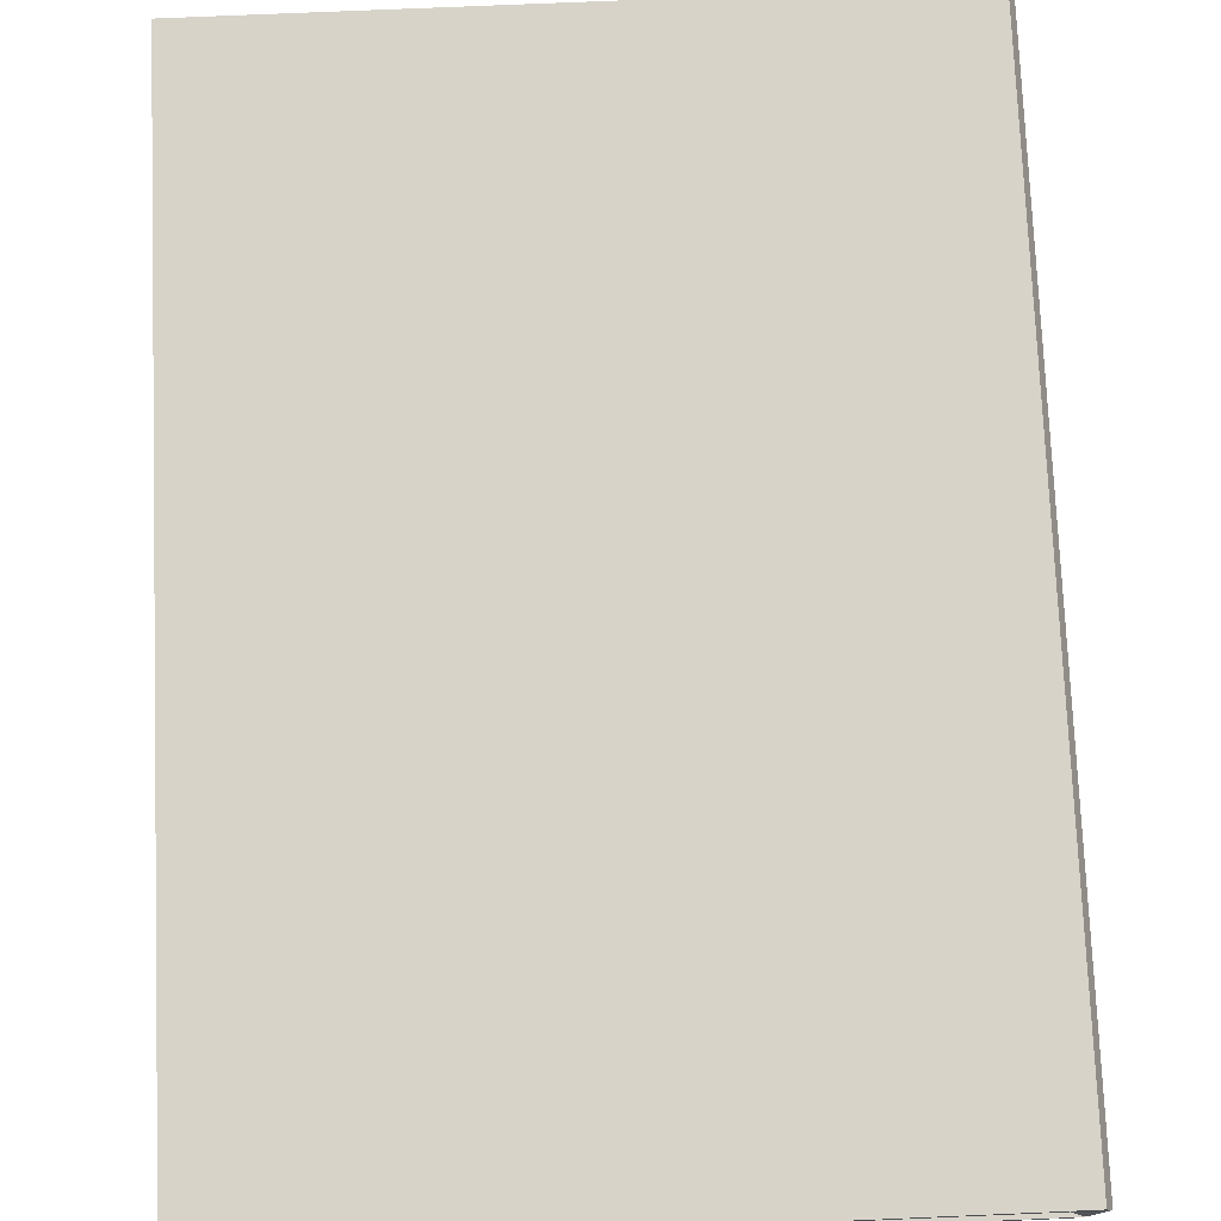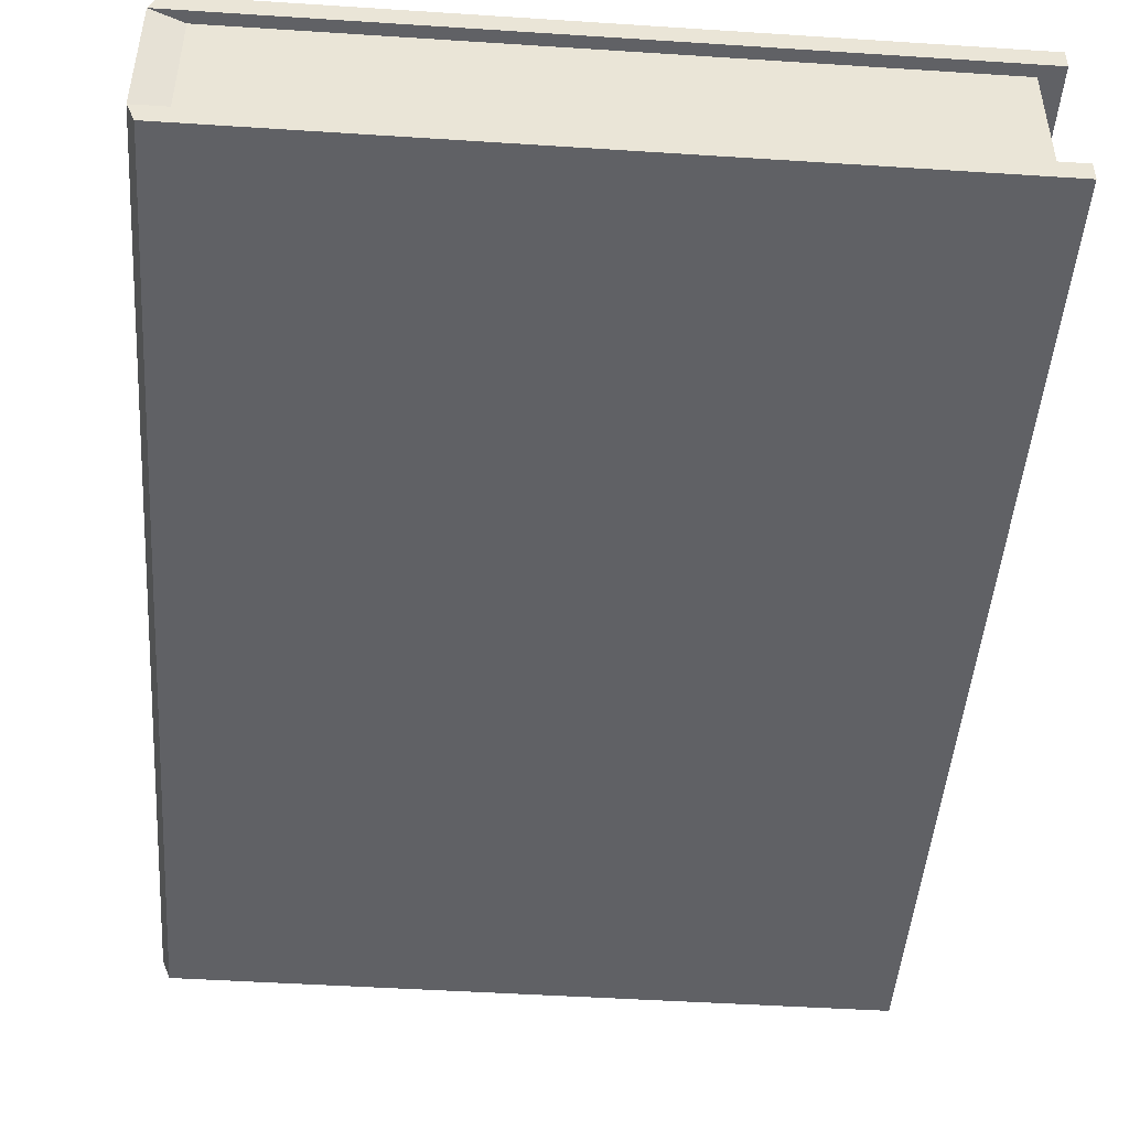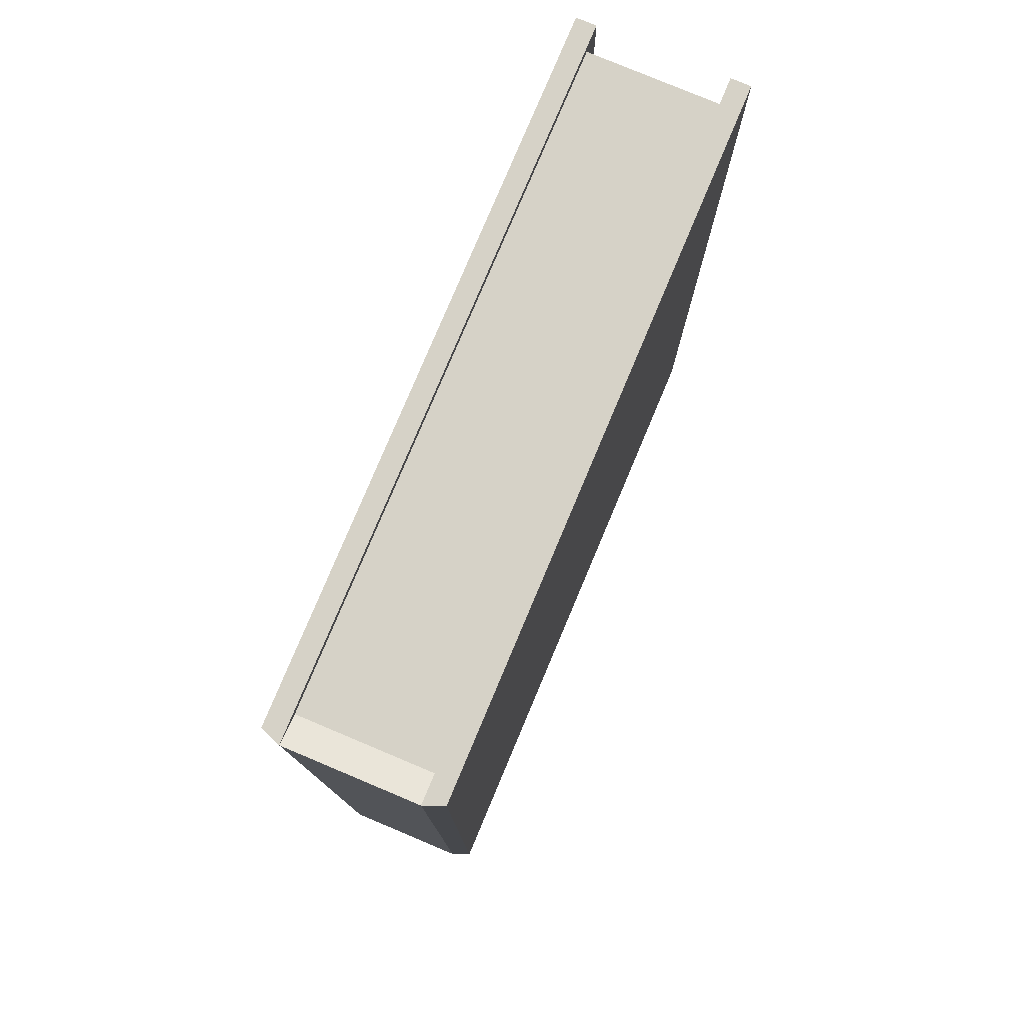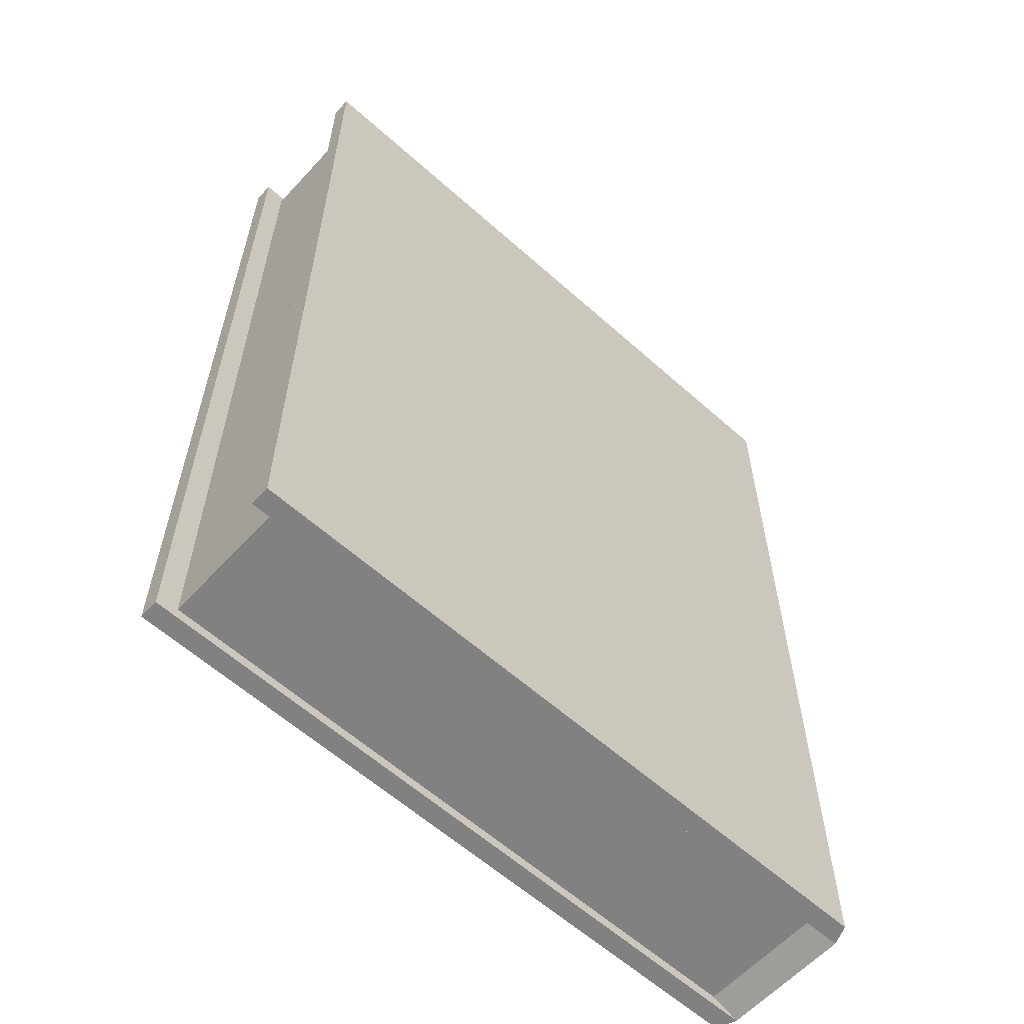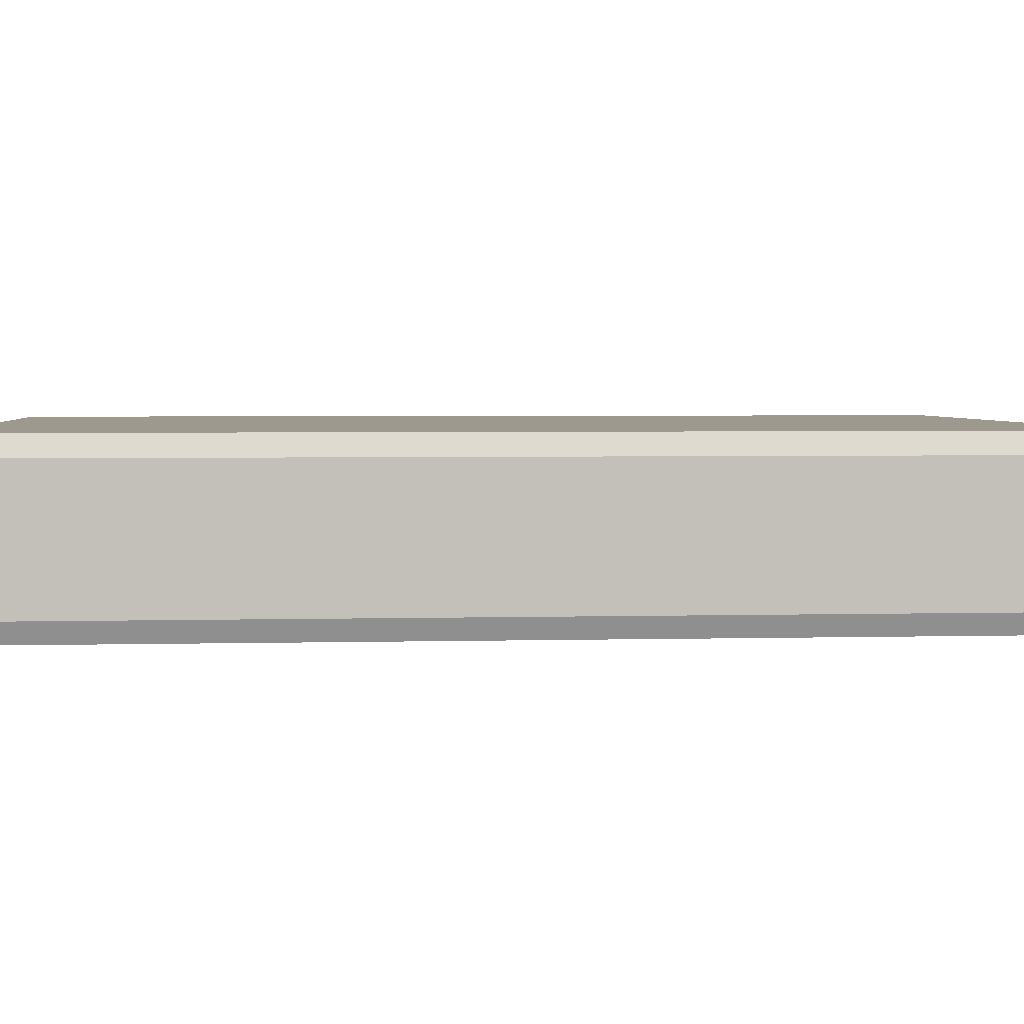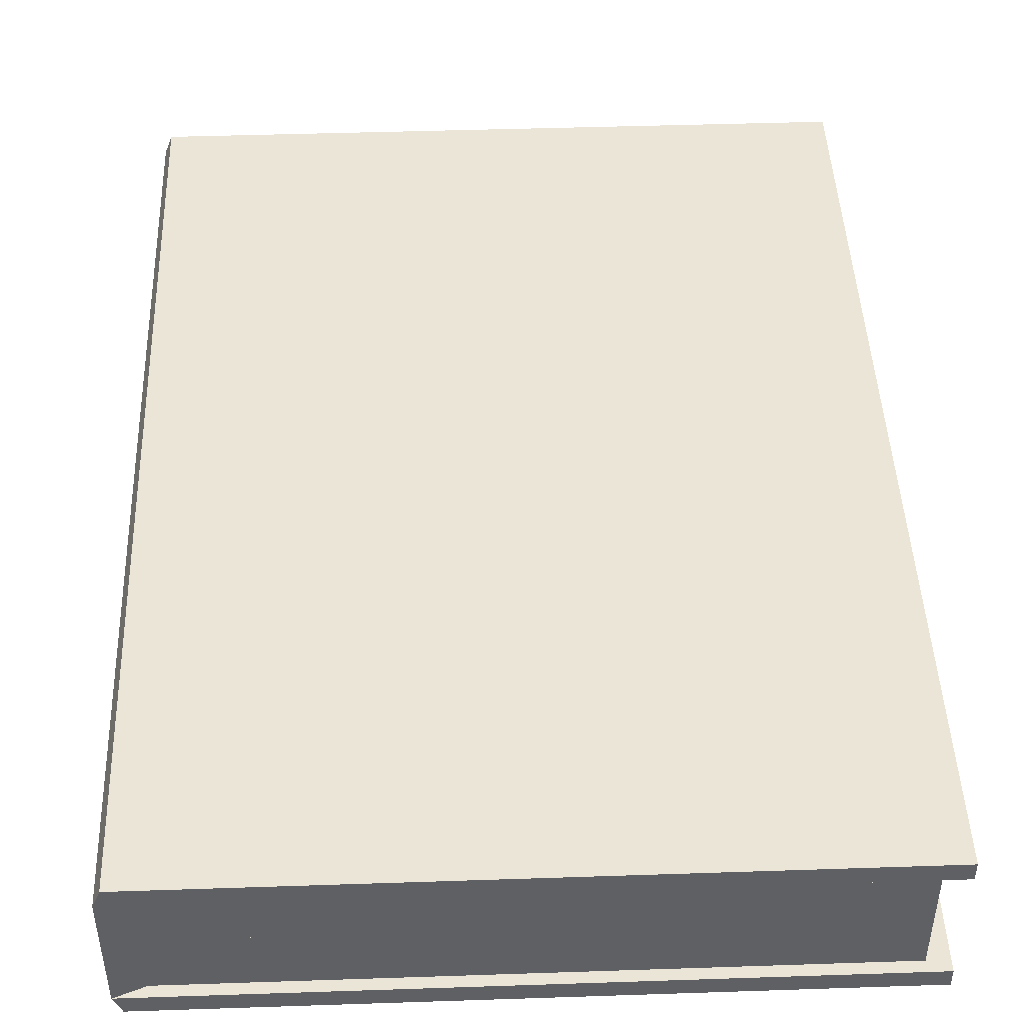
<metadata>
{"format":"obj","ext":"obj","renderer":"f3d","projection":"perspective","resolution":1024,"background":"white","views":[{"elev":76.2,"azim":177.6,"up":"+Z"},{"elev":-47.1,"azim":-4.2,"up":"+Z"},{"elev":78.6,"azim":-67.2,"up":"+Y"},{"elev":-60.4,"azim":137.6,"up":"+Y"},{"elev":3.3,"azim":-95.1,"up":"+Z"},{"elev":45.7,"azim":-2.2,"up":"+Z"}]}
</metadata>
<code>
o Cube_Cube.001
v 0.0784 0.125 -0.01668
v 0.0784 -0.125 -0.01668
v -0.1018 0.125 -0.01668
v -0.1018 -0.125 -0.01668
v -0.09978 -0.125 -0.02179
v 0.0784 0.125 -0.02179
v -0.09978 0.125 -0.02179
v 0.0784 -0.125 -0.02179
v 0.0784 0.125 -0.01668
v 0.0784 -0.125 -0.01668
v -0.1018 0.125 -0.01668
v -0.1018 -0.125 -0.01668
v 0.07277 0.1221 -0.01668
v 0.07277 -0.1221 -0.01668
v -0.09416 0.1221 -0.01668
v -0.09416 -0.1221 -0.01668
v 0.0784 0.125 -0.01668
v 0.0784 -0.125 -0.01668
v -0.1018 0.125 -0.01668
v -0.1018 -0.125 -0.01668
v -0.09978 -0.125 -0.02179
v 0.0784 0.125 -0.02179
v -0.09978 0.125 -0.02179
v 0.0784 -0.125 -0.02179
v 0.0784 0.125 -0.01668
v 0.0784 -0.125 -0.01668
v -0.1018 0.125 -0.01668
v -0.1018 -0.125 -0.01668
v 0.07277 0.1221 -0.01668
v 0.07277 -0.1221 -0.01668
v -0.09416 0.1221 -0.01668
v -0.09416 -0.1221 -0.01668
v 0.0784 0.125 0.01668
v 0.0784 -0.125 0.01668
v -0.1018 0.125 0.01668
v -0.1018 -0.125 0.01668
v -0.09978 -0.125 0.02179
v 0.0784 0.125 0.02179
v -0.09978 0.125 0.02179
v 0.0784 -0.125 0.02179
v 0.0784 0.125 0.01668
v 0.0784 -0.125 0.01668
v -0.1018 0.125 0.01668
v -0.1018 -0.125 0.01668
v 0.07277 0.1221 0.01668
v 0.07277 -0.1221 0.01668
v -0.09416 0.1221 0.01668
v -0.09416 -0.1221 0.01668
v 0.07277 0.1221 0
v 0.07277 -0.1221 0
v -0.09416 0.1221 0
v -0.09416 -0.1221 0
v -0.1018 -0.125 0
v -0.1018 0.125 0
v -0.09416 -0.1221 0
v -0.09416 0.1221 0
v 0.0784 0.125 0.01668
v 0.0784 -0.125 0.01668
v -0.1018 0.125 0.01668
v -0.1018 -0.125 0.01668
v -0.09978 -0.125 0.02179
v 0.0784 0.125 0.02179
v -0.09978 0.125 0.02179
v 0.0784 -0.125 0.02179
v 0.0784 0.125 0.01668
v 0.0784 -0.125 0.01668
v -0.1018 0.125 0.01668
v -0.1018 -0.125 0.01668
v 0.07277 0.1221 0.01668
v 0.07277 -0.1221 0.01668
v -0.09416 0.1221 0.01668
v -0.09416 -0.1221 0.01668
v 0.07277 0.1221 0
v 0.07277 -0.1221 0
v -0.09416 0.1221 0
v -0.09416 -0.1221 0
v -0.1018 -0.125 0
v -0.1018 0.125 0
v -0.09416 -0.1221 0
v -0.09416 0.1221 0
f 6 1 3 7
f 4 12 10 2
f 5 4 2 8
f 8 2 1 6
f 4 5 7 3
f 9 13 15 11
f 1 9 11 3
f 3 11 12 4
f 2 10 9 1
f 16 52 50 14
f 11 54 53 12
f 12 16 14 10
f 10 14 13 9
f 14 50 49 13
f 13 49 51 15
f 15 51 52 16
f 12 53 55 16
f 15 56 54 11
f 16 55 56 15
f 8 6 7 5
f 22 23 19 17
f 20 18 26 28
f 21 24 18 20
f 24 22 17 18
f 20 19 23 21
f 25 27 31 29
f 17 19 27 25
f 19 20 28 27
f 18 17 25 26
f 32 30 74 76
f 27 28 77 78
f 28 26 30 32
f 26 25 29 30
f 30 29 73 74
f 29 31 75 73
f 31 32 76 75
f 28 32 79 77
f 31 27 78 80
f 32 31 80 79
f 24 21 23 22
f 38 39 35 33
f 36 34 42 44
f 37 40 34 36
f 40 38 33 34
f 36 35 39 37
f 41 43 47 45
f 33 35 43 41
f 35 36 44 43
f 34 33 41 42
f 48 46 50 52
f 43 44 53 54
f 44 42 46 48
f 42 41 45 46
f 50 49 51 52
f 46 45 49 50
f 45 47 51 49
f 47 48 52 51
f 54 53 55 56
f 44 48 55 53
f 47 43 54 56
f 48 47 56 55
f 40 37 39 38
f 62 57 59 63
f 60 68 66 58
f 61 60 58 64
f 64 58 57 62
f 60 61 63 59
f 65 69 71 67
f 57 65 67 59
f 59 67 68 60
f 58 66 65 57
f 72 76 74 70
f 67 78 77 68
f 68 72 70 66
f 66 70 69 65
f 74 76 75 73
f 70 74 73 69
f 69 73 75 71
f 71 75 76 72
f 78 80 79 77
f 68 77 79 72
f 71 80 78 67
f 72 79 80 71
f 64 62 63 61

</code>
